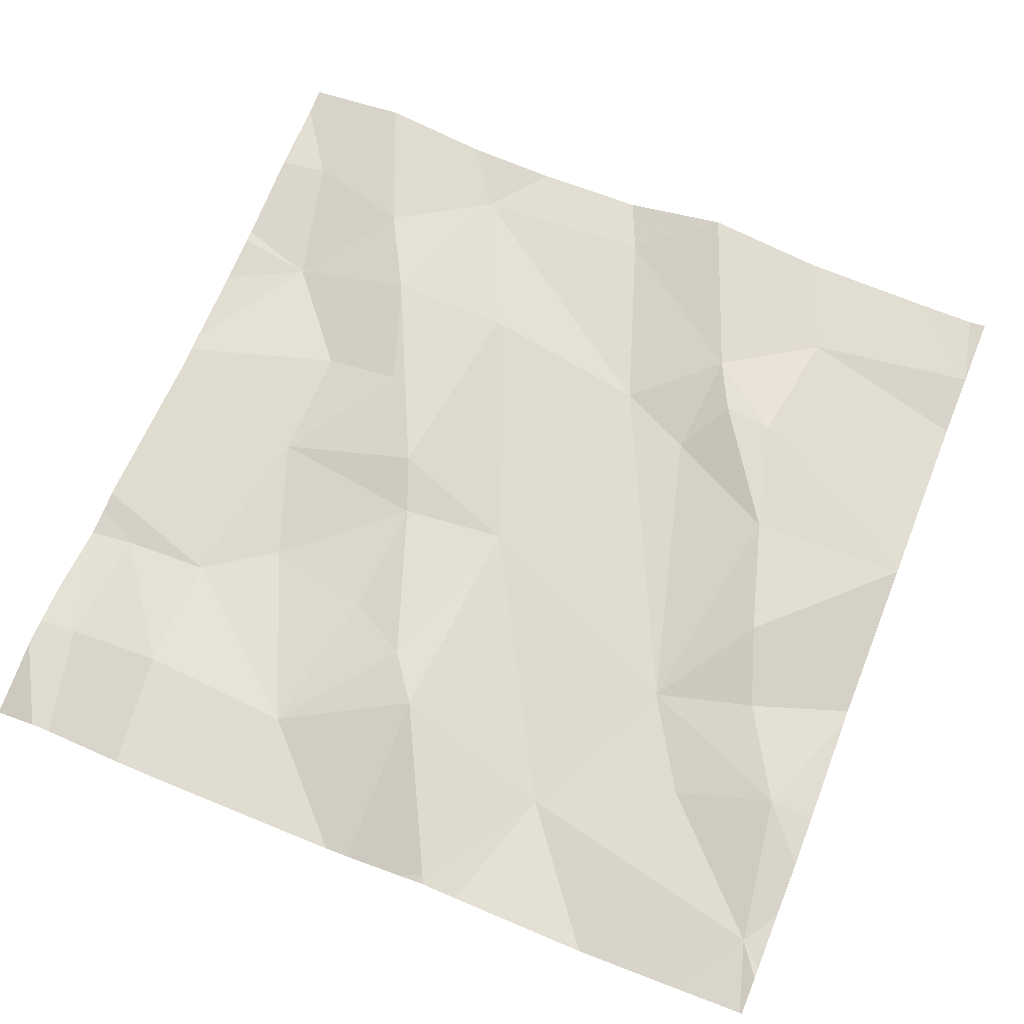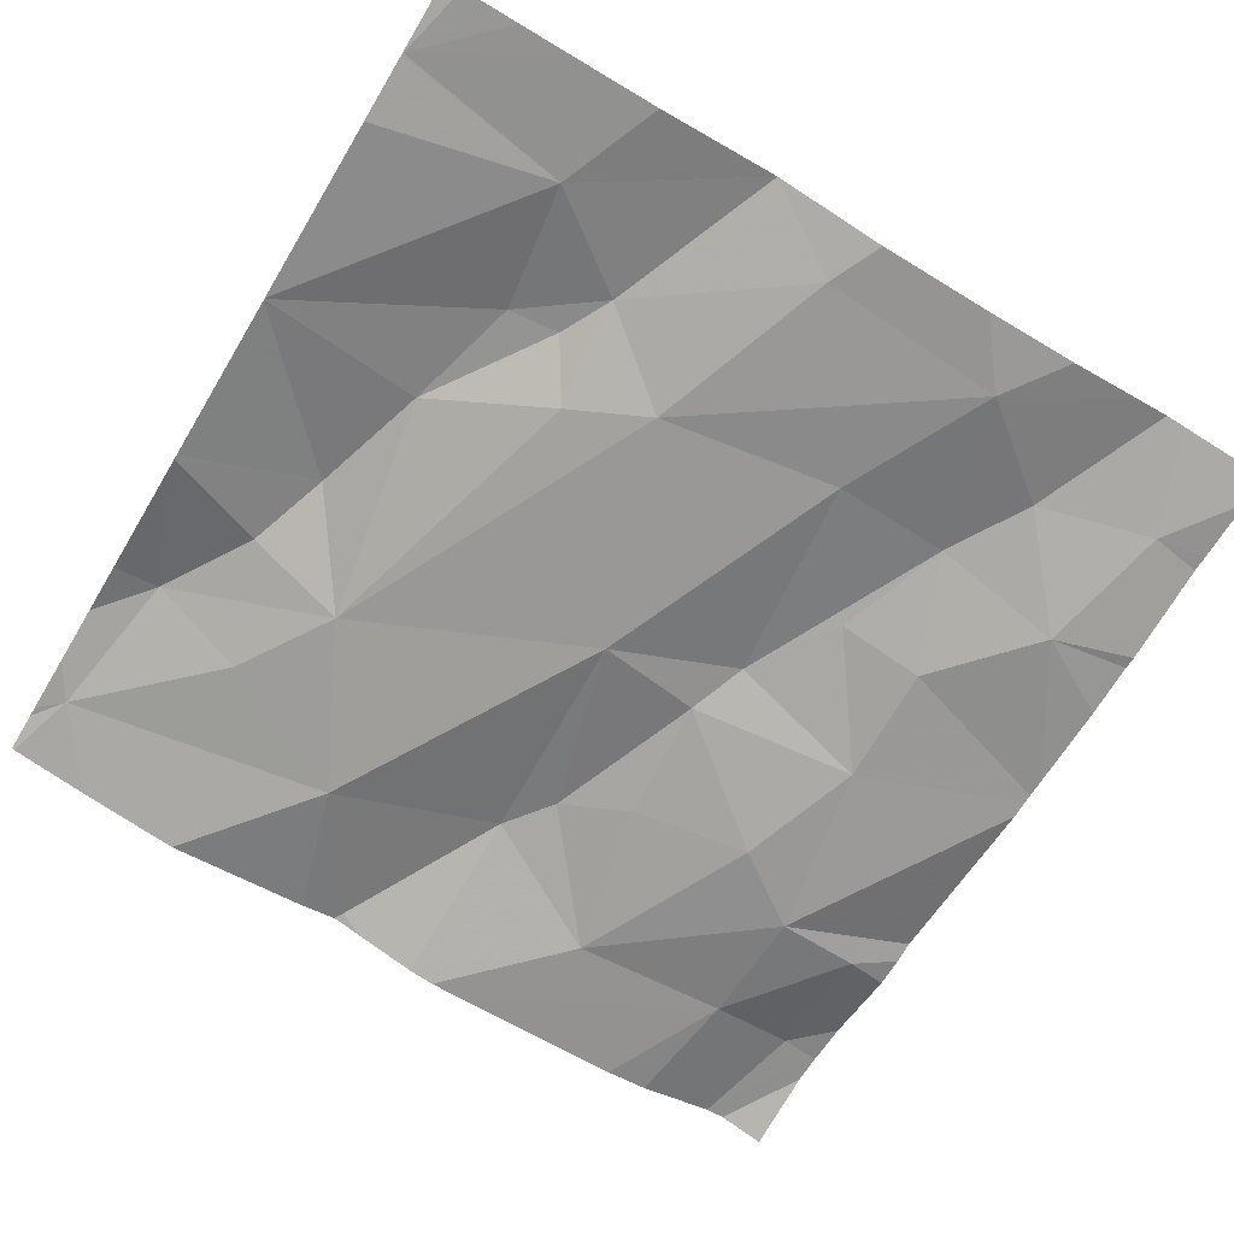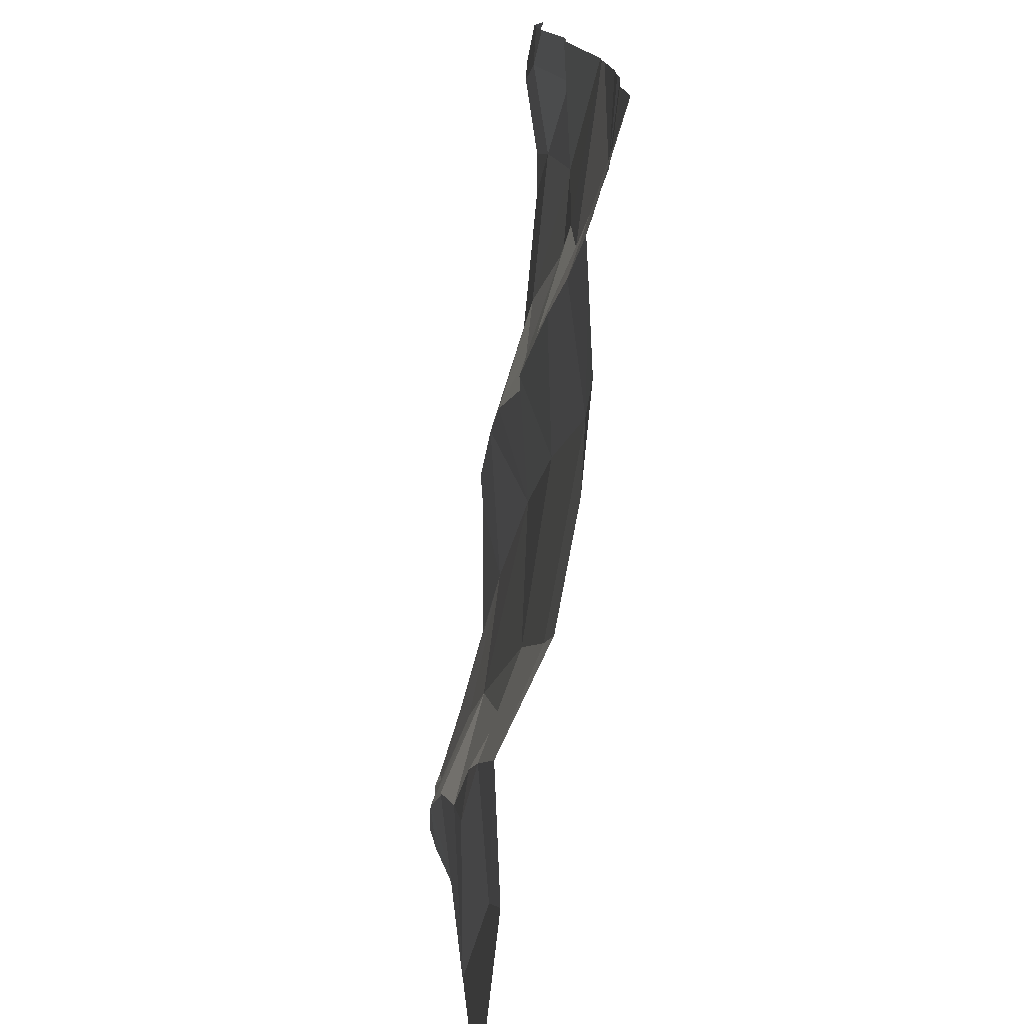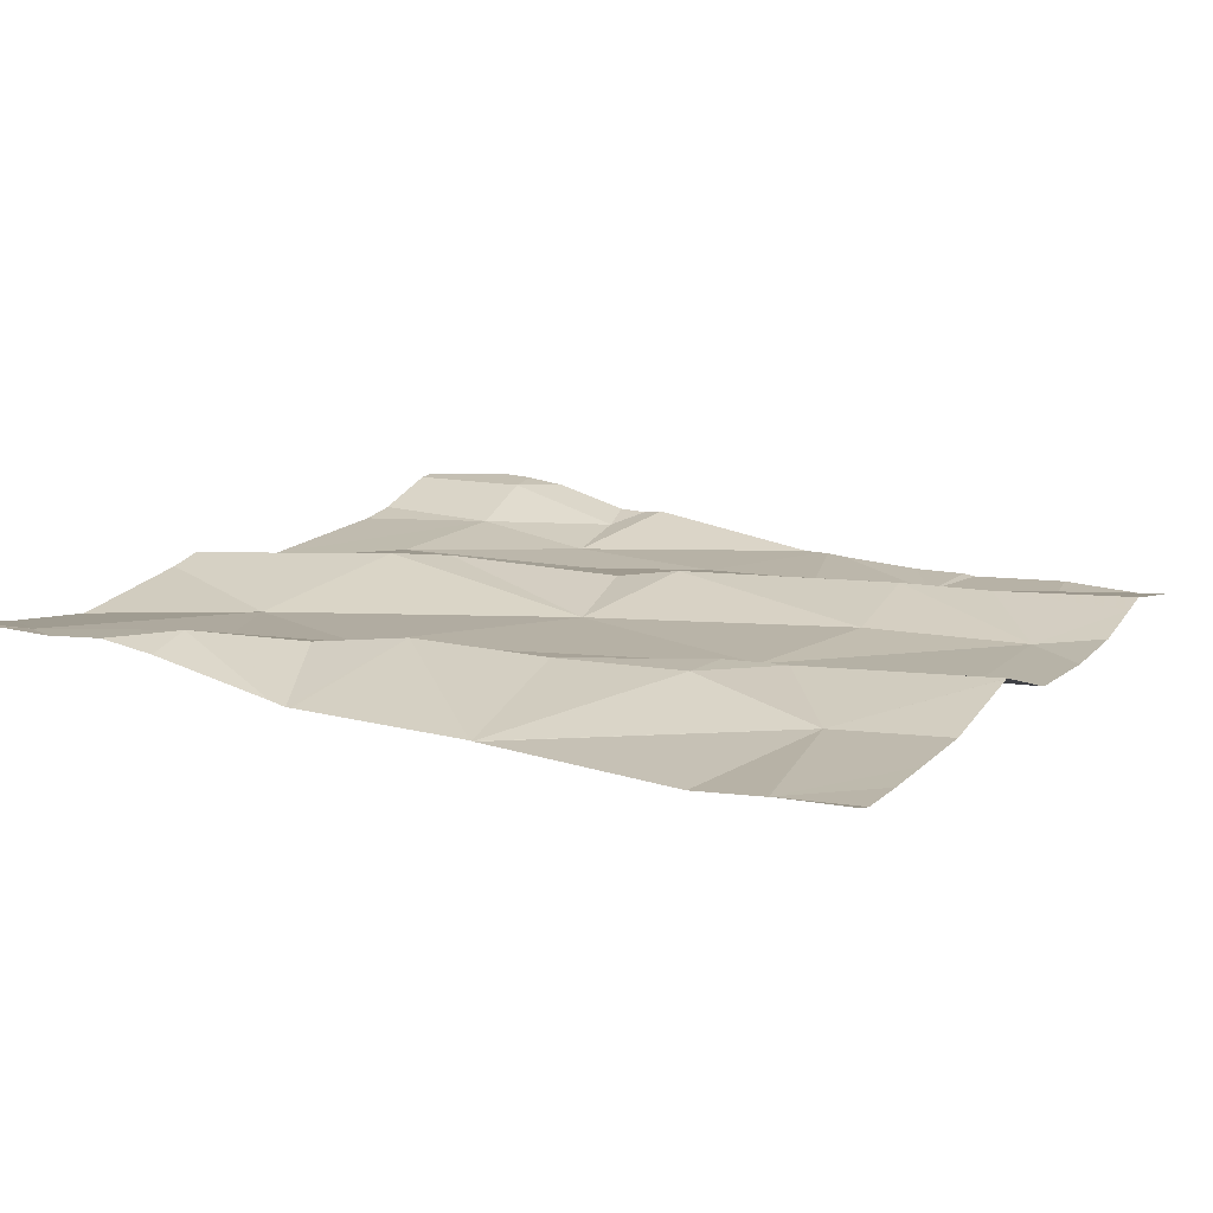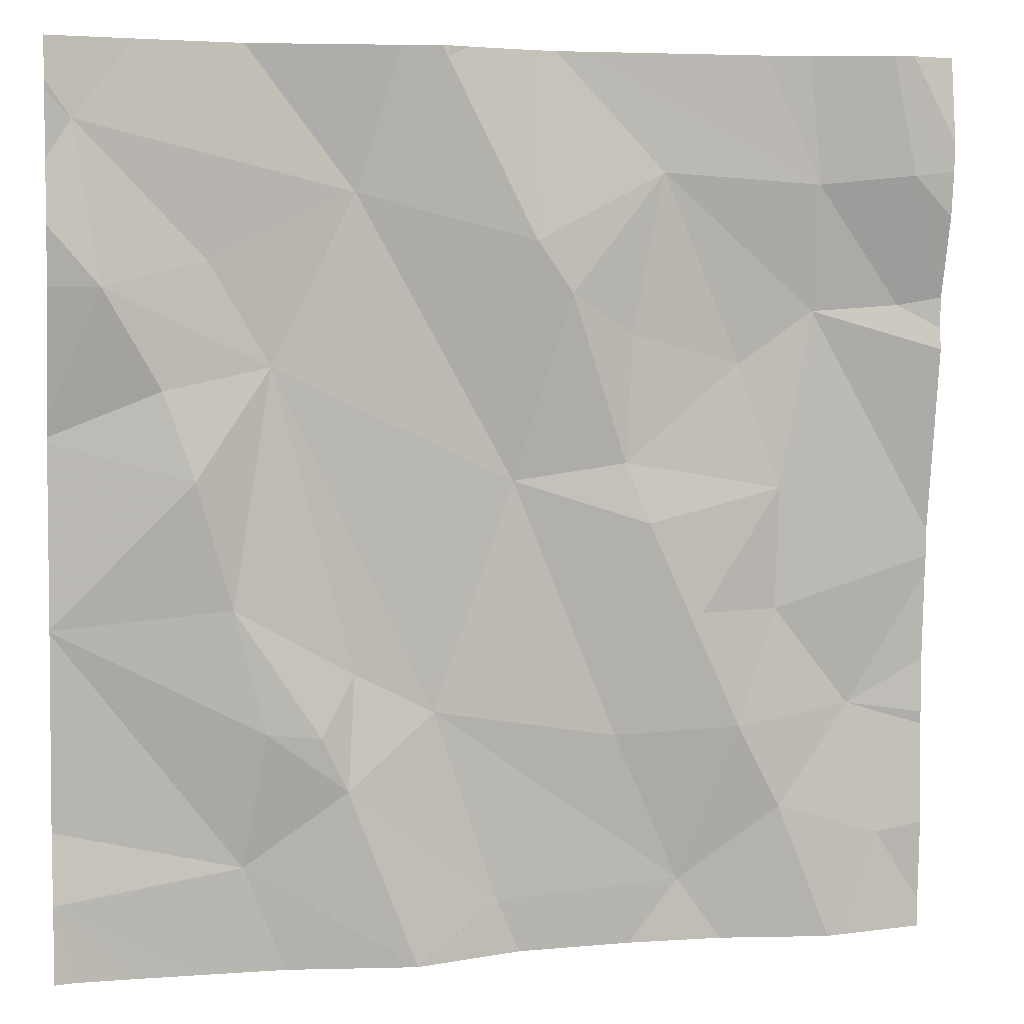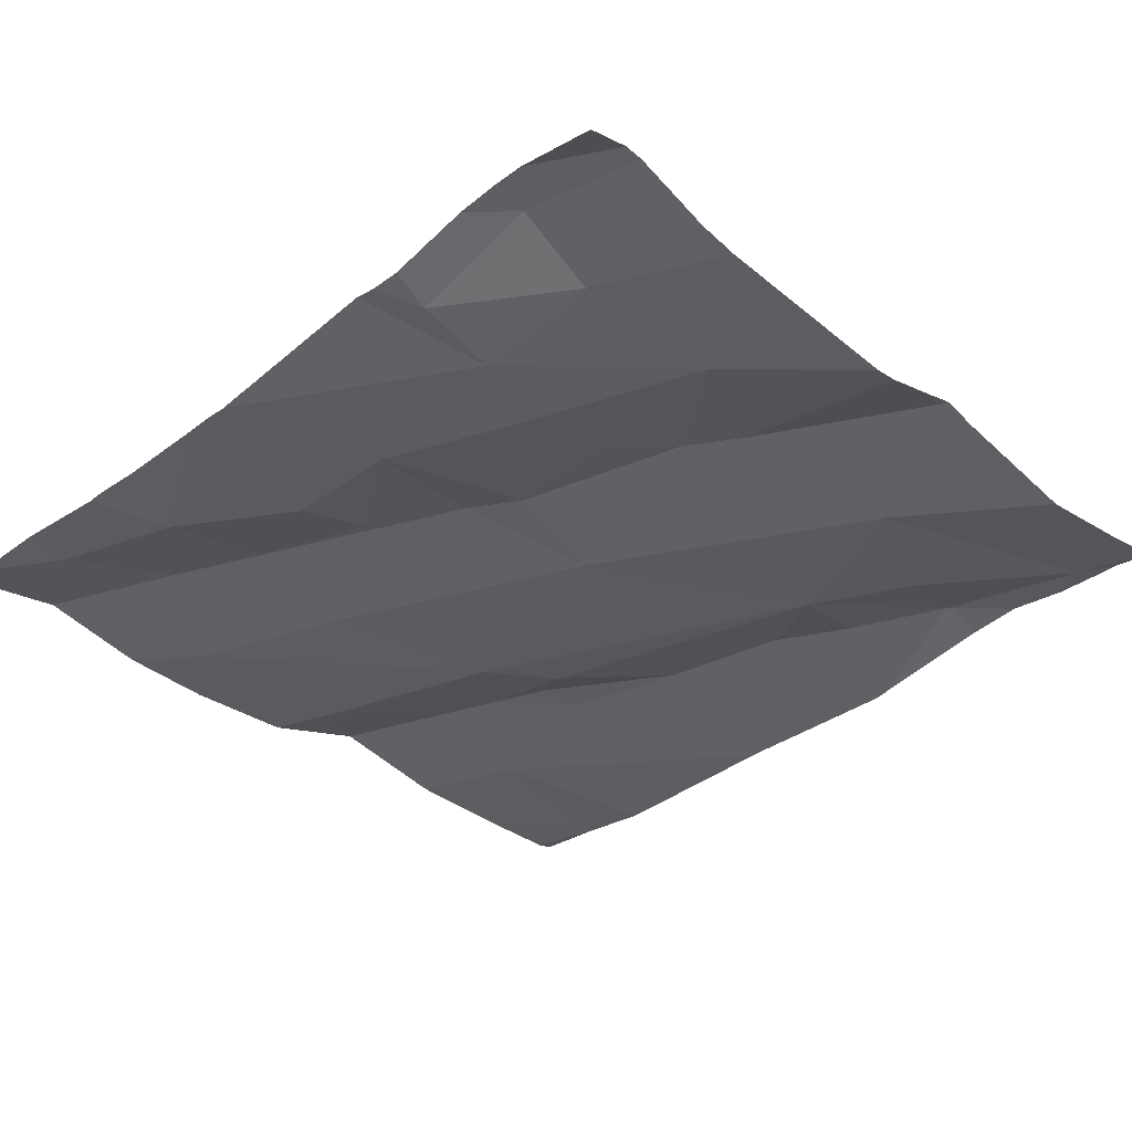
<metadata>
{"format":"obj","ext":"obj","renderer":"f3d","projection":"perspective","resolution":1024,"background":"white","views":[{"elev":71.2,"azim":-158.1,"up":"+Z"},{"elev":-69.4,"azim":-31.0,"up":"+Z"},{"elev":-75.7,"azim":82.4,"up":"+Y"},{"elev":13.0,"azim":-62.8,"up":"+Z"},{"elev":4.8,"azim":-14.3,"up":"+Y"},{"elev":-33.5,"azim":133.1,"up":"+Z"}]}
</metadata>
<code>
v -109.7 279.7 501.1
v -109.7 279.4 501.1
v -110.6 280.2 501.1
v -110.6 280.1 501.1
v -109.7 279.6 501.1
v -110.7 279.4 501.1
v -109.7 280.2 501.1
v -109.9 280.3 501.1
v -109.7 279.4 501.1
v -110.5 279.9 501.1
v -109.7 279.8 501.1
v -109.7 279.5 501.1
v -109.7 279.8 501.1
v -109.7 279.8 501.1
v -109.7 280.2 501.1
v -110.5 279.9 501.1
v -109.8 280 501.1
v -109.8 280 501.1
v -109.8 280.2 501.1
v -110.3 279.6 501.1
v -110.1 279.6 501.1
v -110 279.4 501.1
v -110.6 280.3 501.1
v -110.4 279.5 501.1
v -110.2 279.4 501.1
v -110.1 280 501.1
v -109.9 280 501.1
v -110.1 279.9 501.1
v -109.7 280.2 501.1
v -110.3 279.7 501.1
v -110.4 280 501.1
v -110.4 279.6 501.1
v -110.5 279.5 501.1
v -109.9 279.7 501.1
v -110.2 279.3 501.1
v -109.8 279.6 501.1
v -110.2 279.9 501.1
v -110 279.7 501.1
v -109.9 279.6 501.1
v -110 279.8 501.1
v -109.9 279.8 501.1
v -110.2 280.3 501.1
v -110.3 280.3 501.1
v -110.2 280.3 501.1
v -110.5 280.3 501.1
v -110.3 280.3 501.1
v -110.3 280.1 501.1
v -110.5 279.7 501.1
v -110.4 279.6 501.1
v -110.3 280.3 501.1
v -109.8 279.5 501.1
v -109.9 279.5 501.1
v -110.2 280.1 501.1
v -110.1 280 501.1
v -110 280.2 501.1
v -109.9 279.3 501.1
v -110.5 280.1 501.1
v -110 279.3 501.1
v -110.3 279.3 501.1
v -110.3 279.3 501.1
v -110.5 279.3 501.1
v -110.6 279.3 501.1
v -110.4 279.3 501.1
v -110.3 279.3 501.1
v -110.6 279.3 501.1
v -110.7 280.1 501.1
v -110.7 280.2 501.1
v -110.7 279.4 501.1
v -110.7 279.4 501.1
v -110.7 279.4 501.1
v -109.8 280.3 501.1
v -110.7 279.9 501.1
v -110.7 279.9 501.1
v -110.7 280.3 501.1
v -110.7 280.1 501.1
v -110.7 279.9 501.1
v -110.7 279.7 501.1
v -110.7 280.2 501.1
v -110.7 279.7 501.1
v -110.7 279.7 501.1
v -110.7 279.7 501.1
v -110.7 279.5 501.1
v -109.7 279.6 501.1
v -109.7 280 501.1
v -109.7 280 501.1
v -109.7 280 501.1
v -109.7 280.1 501.1
v -109.9 280.3 501.1
v -109.7 279.6 501.1
v -109.9 279.3 501.1
v -109.8 279.3 501.1
v -109.8 279.3 501.1
v -109.8 279.3 501.1
v -110.6 279.3 501.1
v -110.7 279.3 501.1
v -109.7 279.3 501.1
v -110.3 280.3 501.1
v -109.8 280.3 501.1
v -109.8 280.3 501.1
v -110.1 280.3 501.1
v -110.1 280.3 501.1
v -110.7 280.3 501.1
v -110.7 280.3 501.1
v -109.8 280.3 501.1
v -109.7 280.3 501.1
f 66 3 67
f 86 17 85
f 62 70 94
f 99 7 105
f 10 4 72
f 85 17 84
f 92 51 91
f 84 18 14
f 16 10 73
f 83 36 89
f 5 36 83
f 18 17 19
f 21 20 22
f 25 24 60
f 27 26 28
f 19 29 71
f 30 20 31
f 24 32 33
f 34 36 1
f 20 21 37
f 39 38 40
f 18 27 41
f 36 34 39
f 47 46 43
f 24 20 30
f 30 48 49
f 98 29 15
f 32 48 79
f 97 46 44
f 38 34 41
f 37 31 20
f 22 25 35
f 33 32 80
f 20 25 22
f 48 32 49
f 49 24 30
f 48 16 77
f 52 51 36
f 44 53 42
f 47 37 53
f 39 21 22
f 53 54 55
f 28 40 41
f 16 31 10
f 37 47 31
f 98 15 104
f 29 19 17
f 37 28 54
f 28 26 54
f 42 55 101
f 47 57 31
f 3 57 47
f 55 27 18
f 23 47 45
f 47 53 46
f 54 26 55
f 19 55 18
f 26 27 55
f 25 20 24
f 60 33 64
f 52 39 22
f 52 22 90
f 18 41 11
f 31 48 30
f 41 34 13
f 51 52 91
f 33 6 61
f 57 4 31
f 24 49 32
f 34 38 39
f 40 37 21
f 40 28 37
f 45 47 50
f 91 52 90
f 69 33 82
f 21 39 40
f 40 38 41
f 41 27 28
f 16 48 31
f 4 10 31
f 4 57 3
f 55 19 100
f 53 37 54
f 39 52 36
f 90 22 56
f 42 53 55
f 63 33 61
f 17 18 84
f 64 33 63
f 29 17 86
f 44 46 53
f 23 3 47
f 61 6 65
f 36 51 12
f 66 4 3
f 2 51 92
f 65 6 62
f 67 3 78
f 68 6 69
f 9 51 2
f 58 22 35
f 69 6 33
f 70 6 68
f 50 47 43
f 12 51 9
f 72 4 75
f 73 10 72
f 43 46 97
f 14 18 11
f 74 3 102
f 11 41 13
f 75 4 66
f 56 22 58
f 76 16 73
f 77 16 76
f 15 7 99
f 15 29 87
f 78 3 74
f 35 25 59
f 79 48 77
f 80 32 79
f 81 33 80
f 13 34 1
f 1 36 5
f 82 33 81
f 59 25 60
f 60 24 33
f 87 29 86
f 88 19 8
f 89 36 12
f 62 6 70
f 8 19 71
f 93 2 92
f 71 29 98
f 94 70 95
f 96 2 93
f 100 19 88
f 101 55 100
f 102 3 23
f 103 74 102
f 104 15 99

</code>
